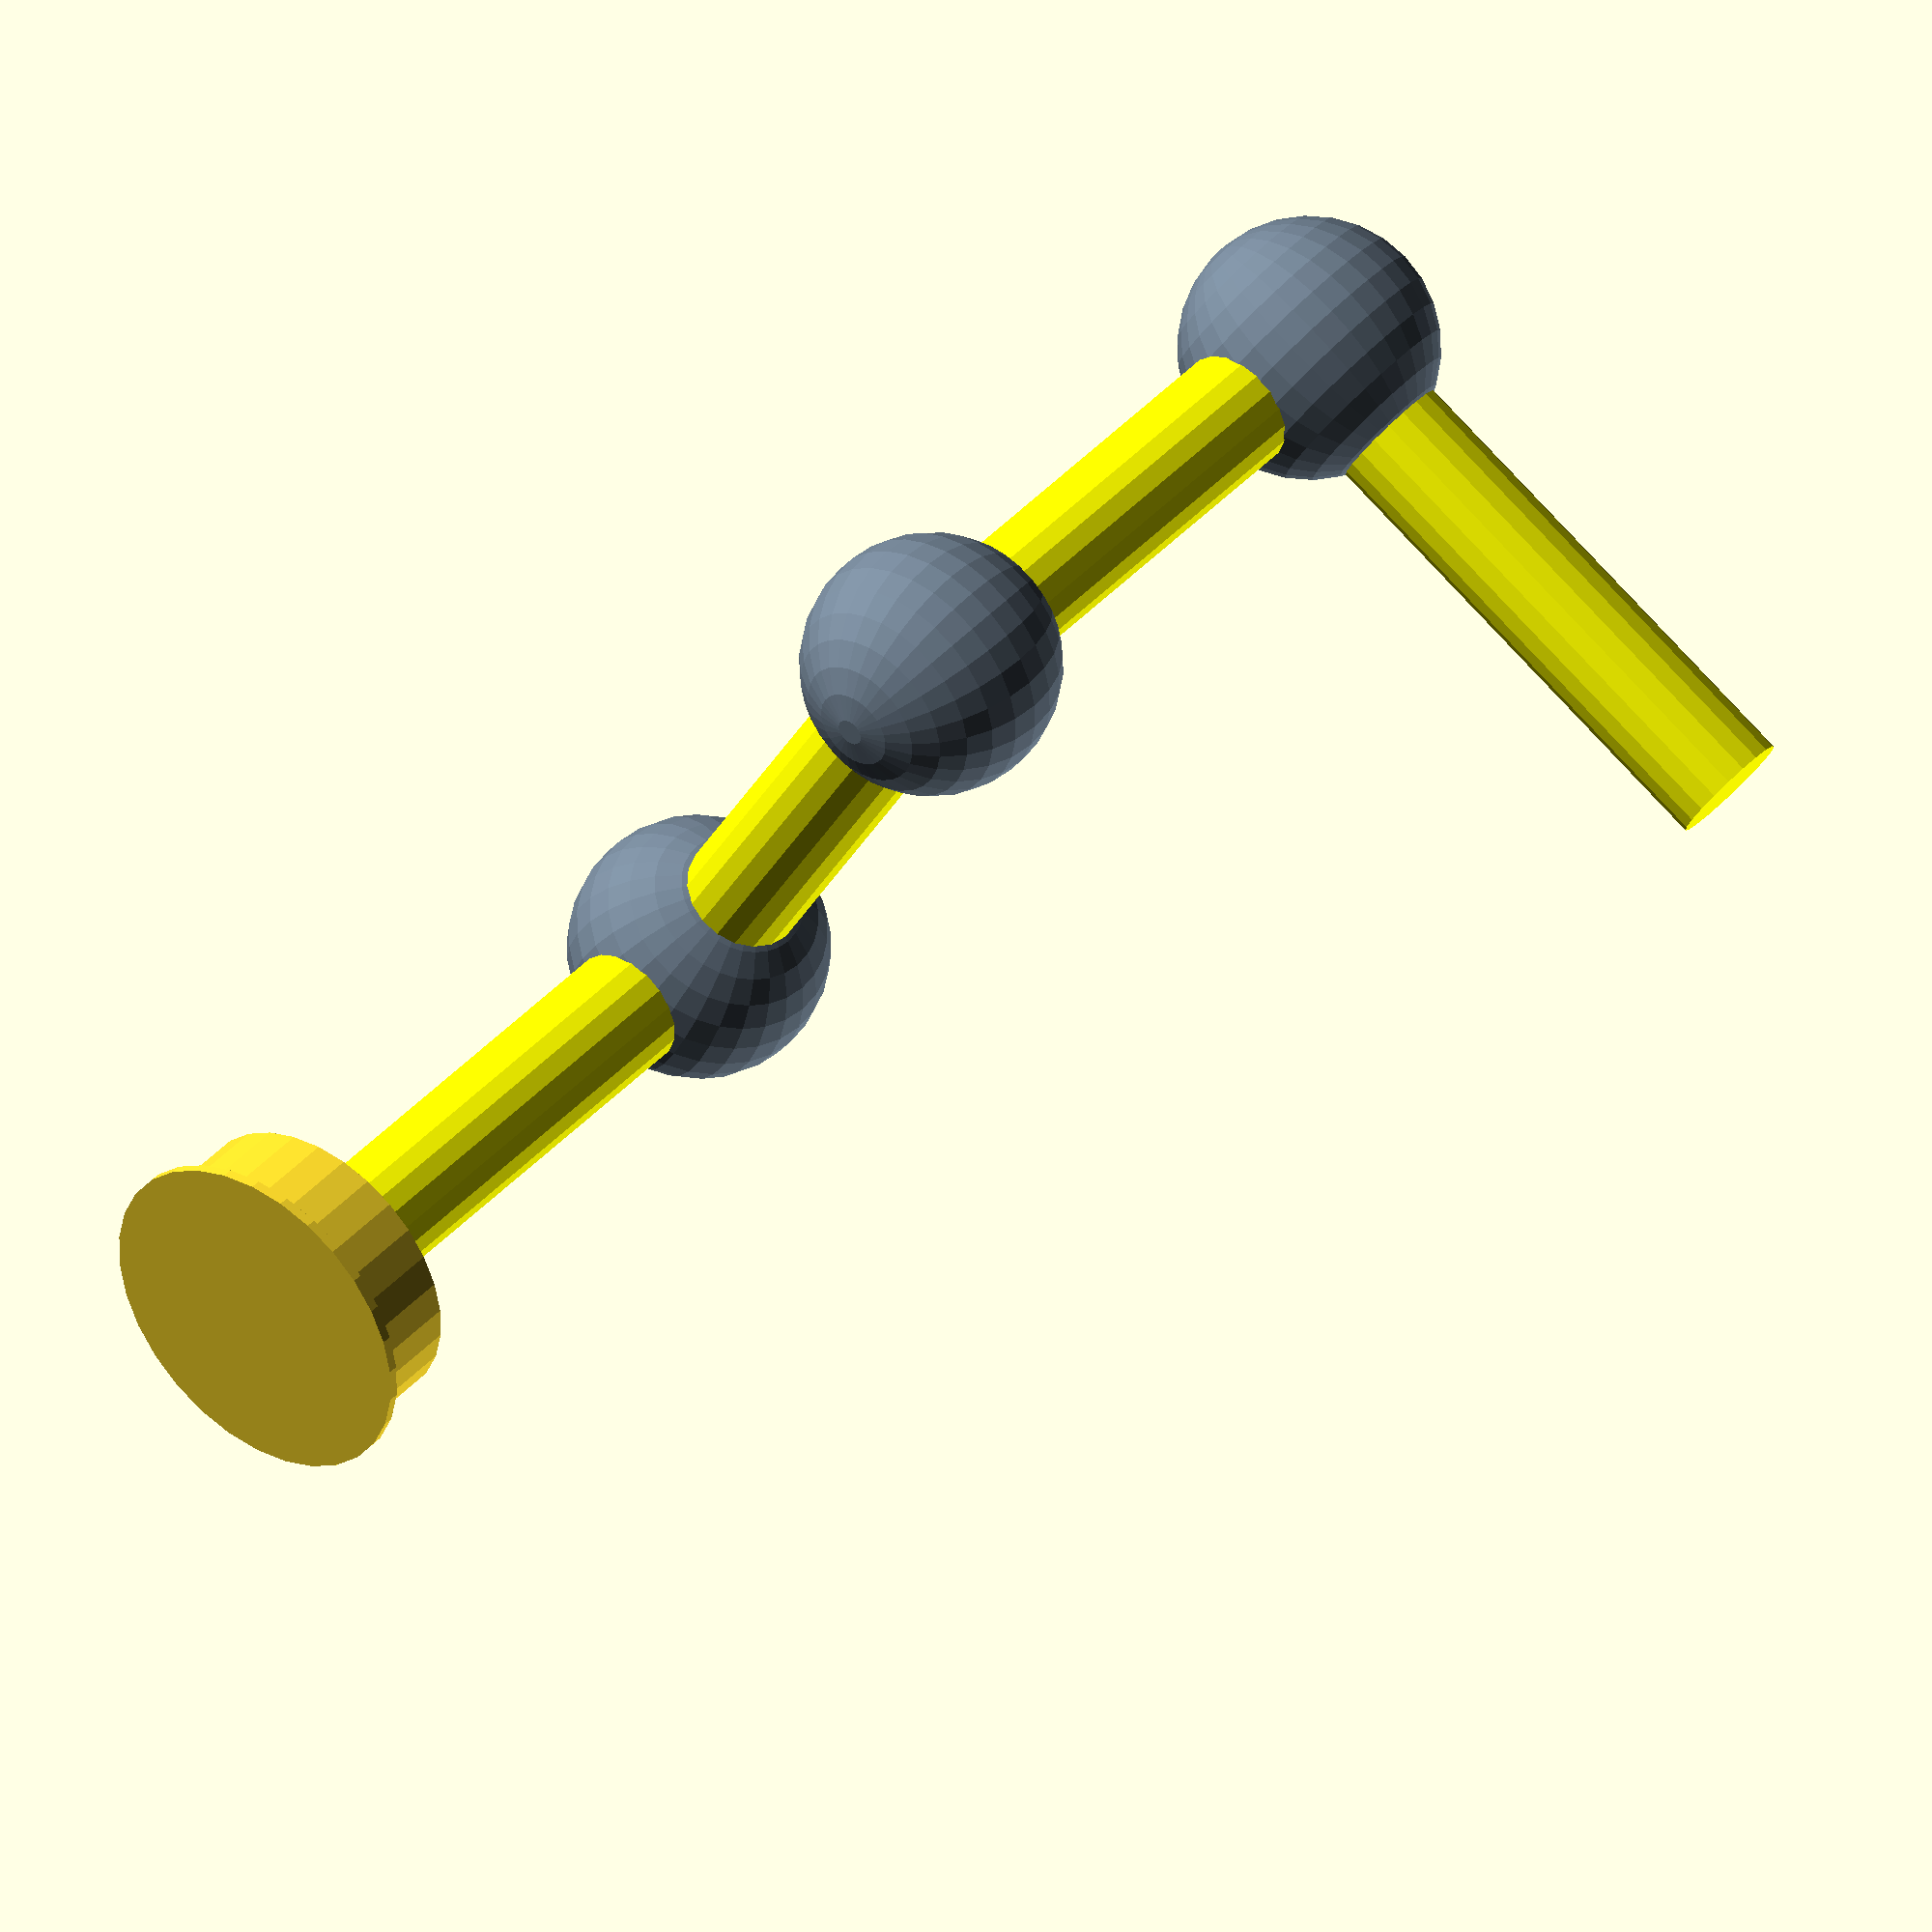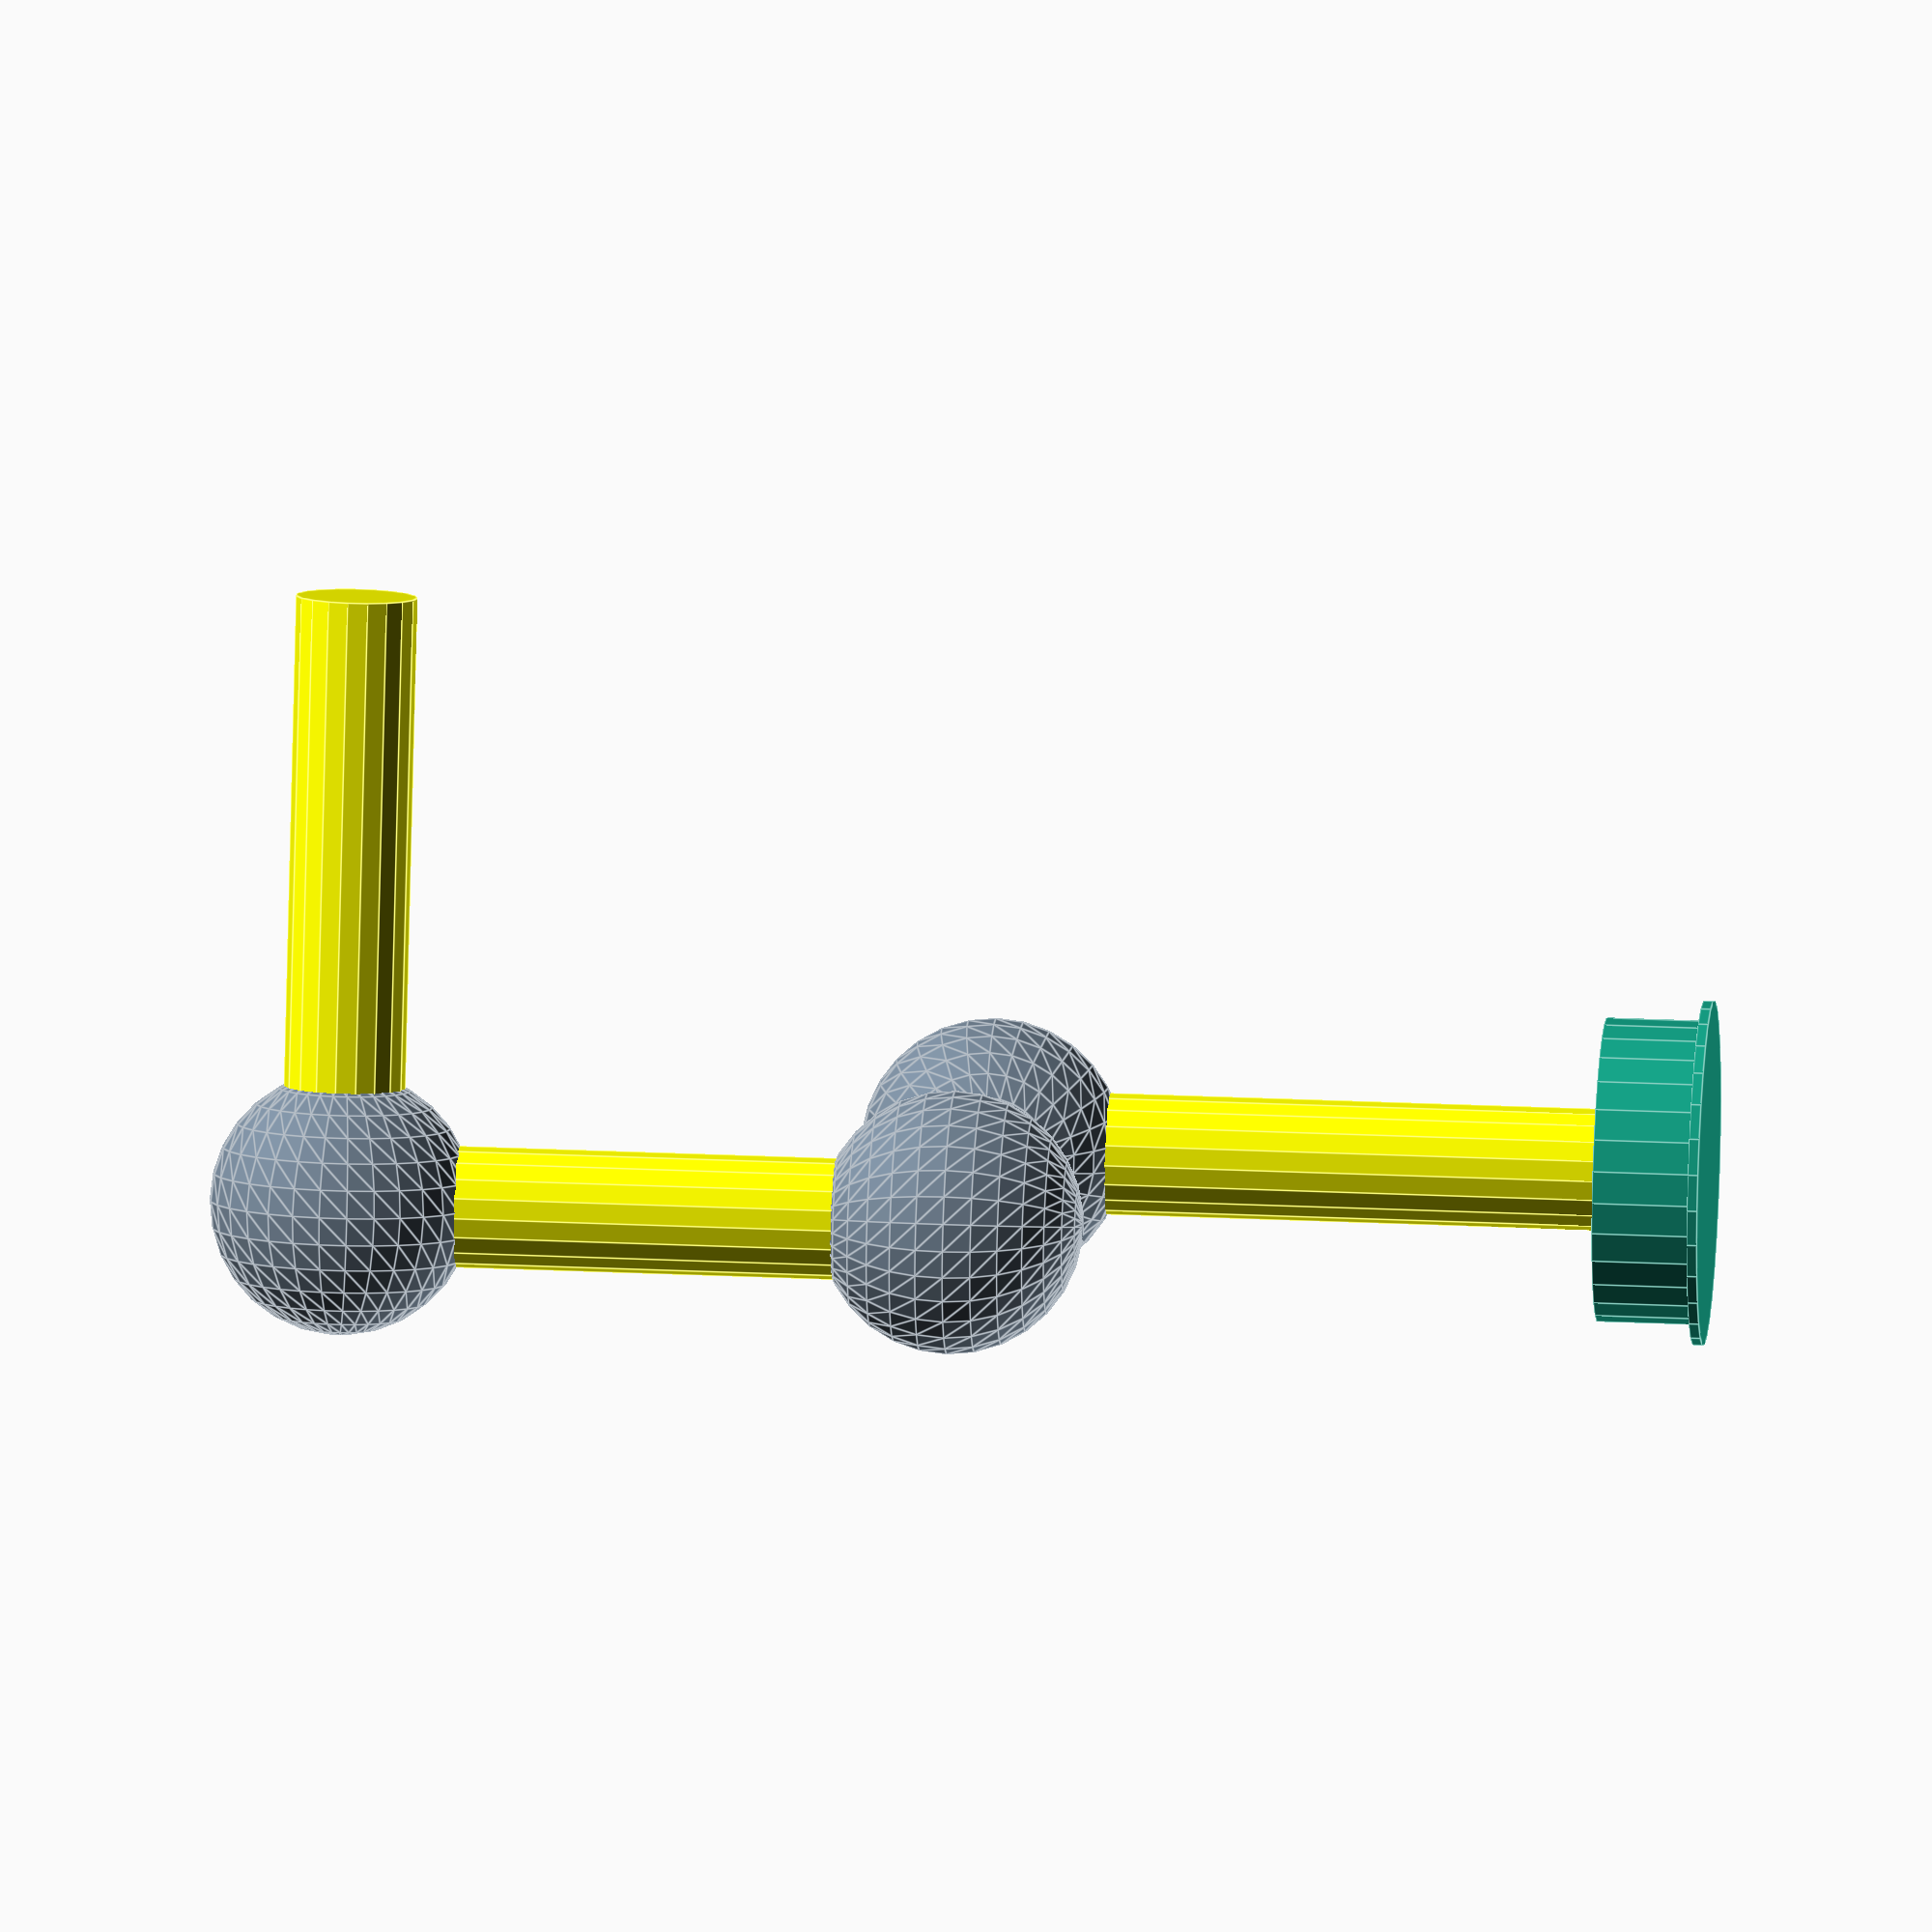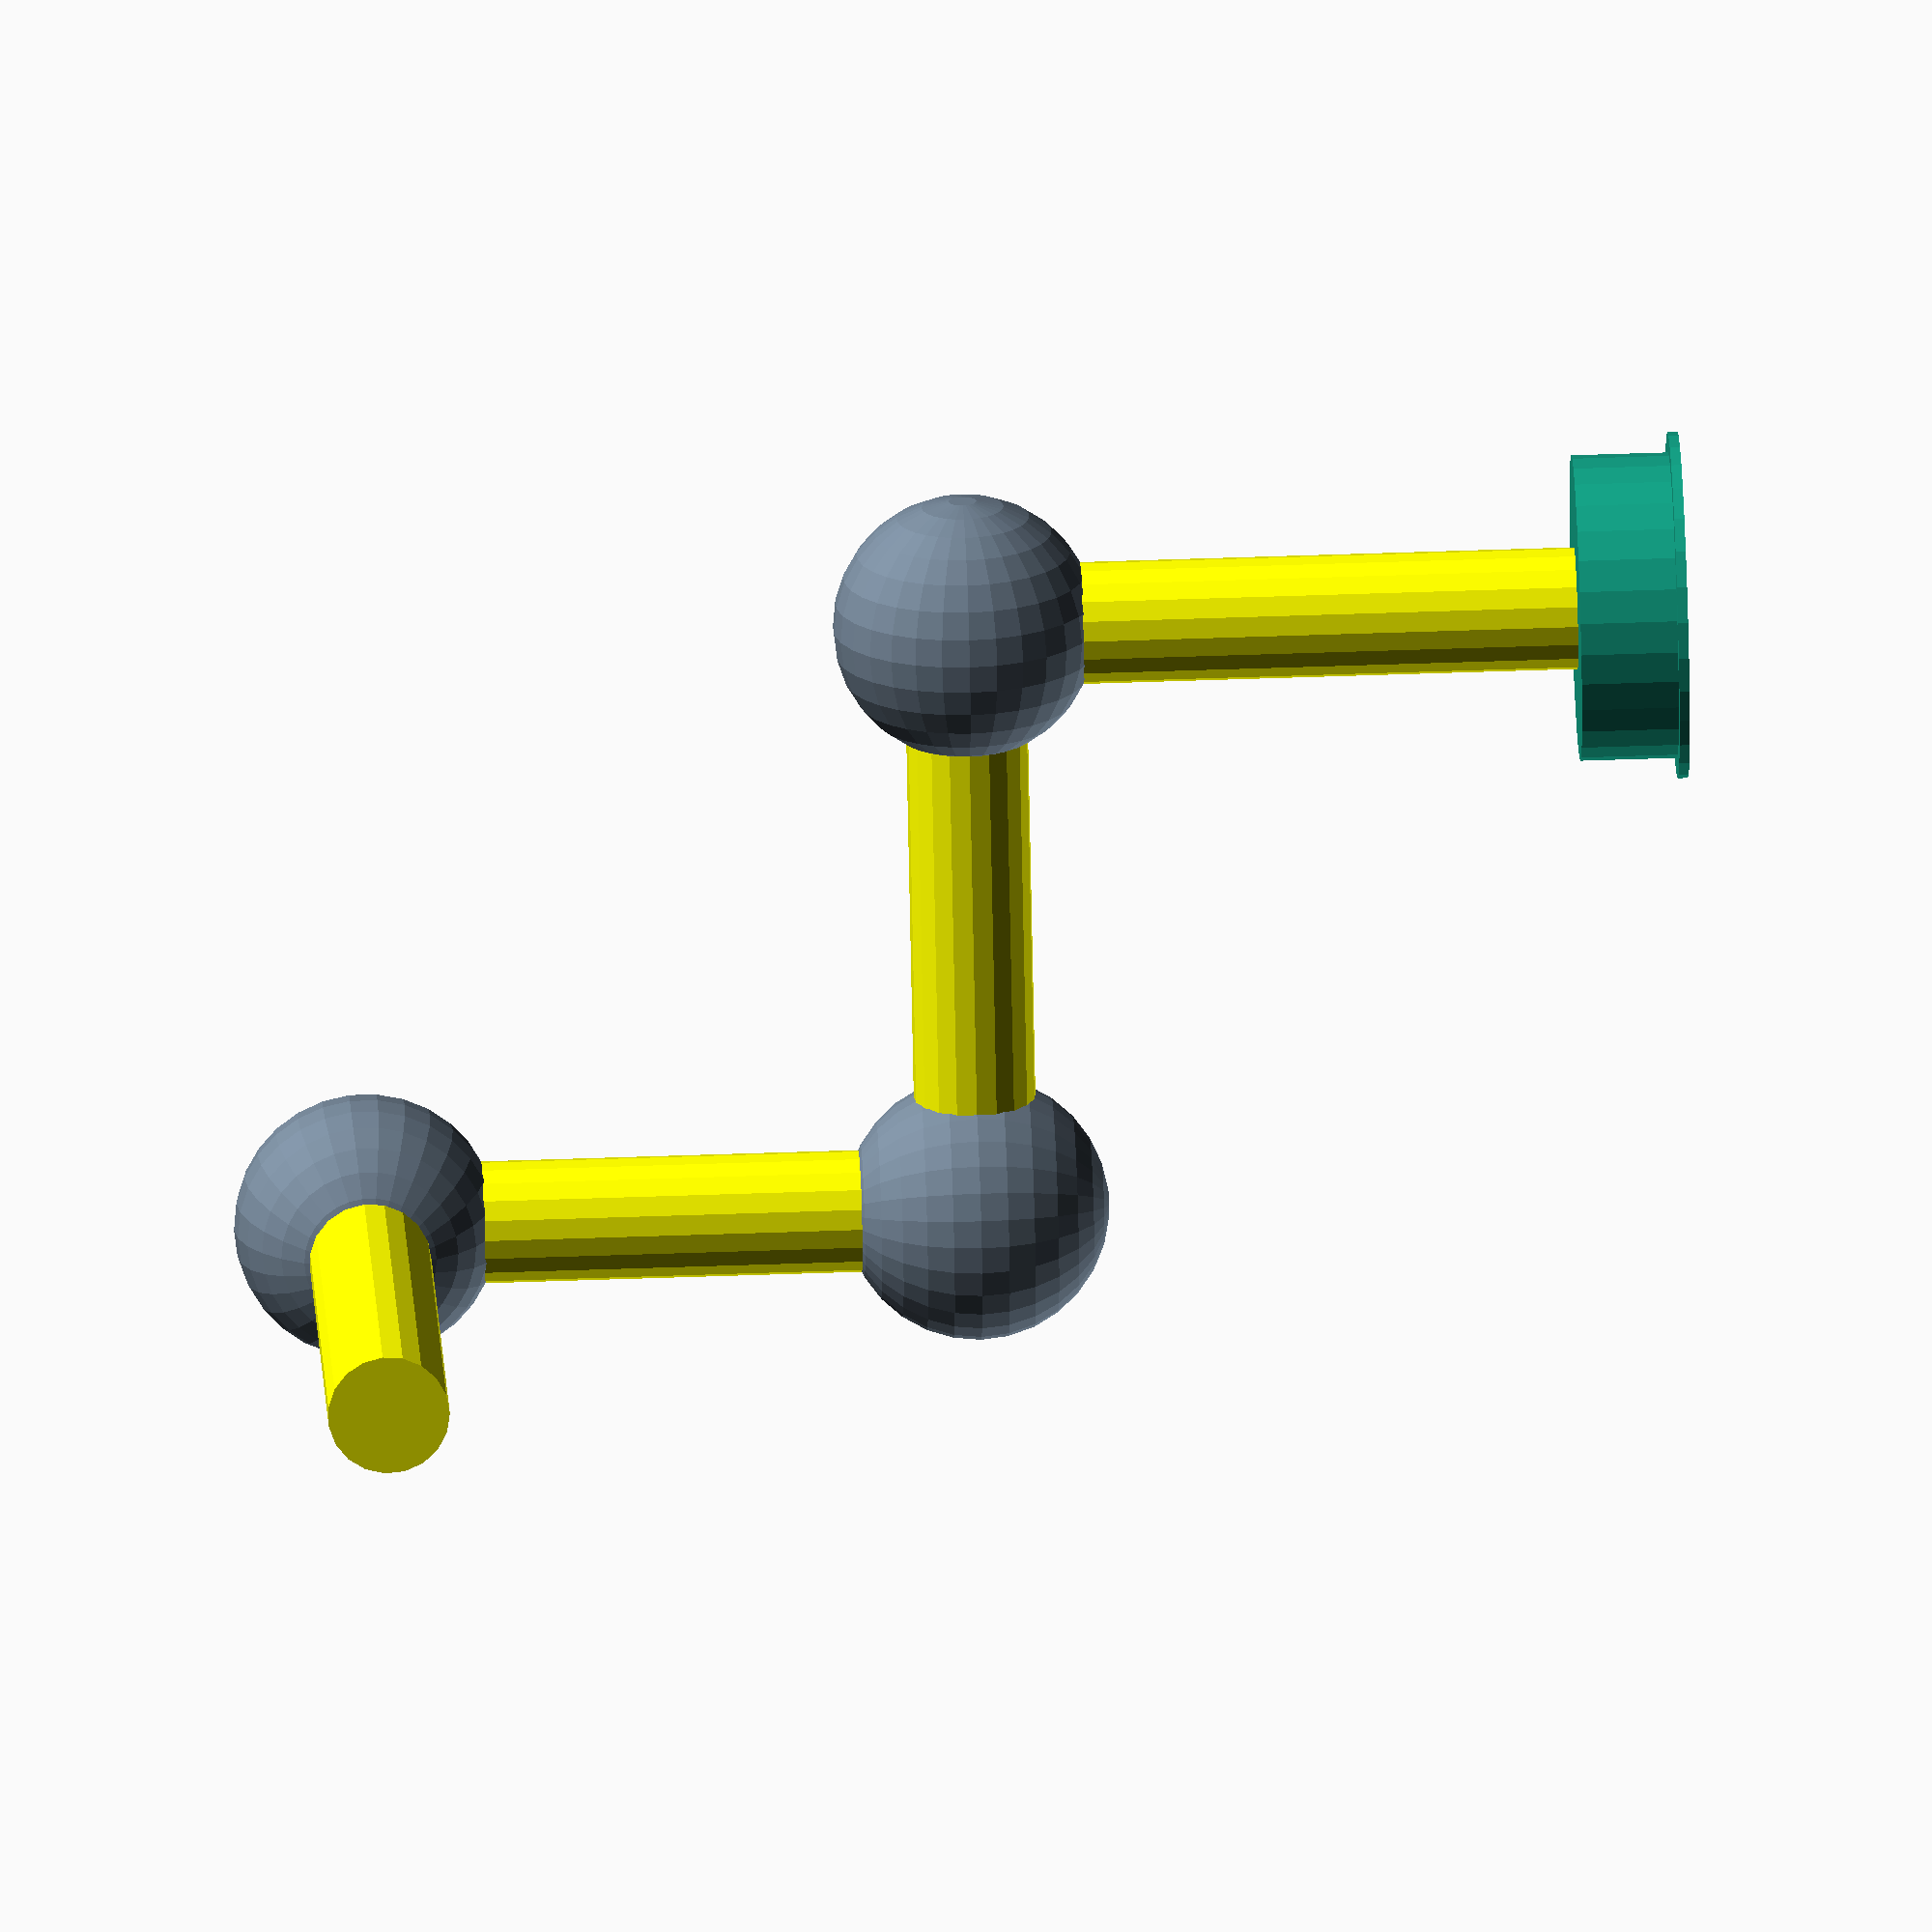
<openscad>
// Base
art2();
base_r();
rot1 =  00;
rot2 =  90;
rot3 = -90;
rot4 =  90;

rotate([0,0,rot1]){
  esl();
  translate([0,0,60]){
    rotate([rot2,0,0])
    {
      art();
      esl();
      translate([0,0,60]){
        rotate([rot3,0,0]){
          art();
          esl();
          translate([0,0,60]){
            rotate([0,rot4,0]){
              art();
              esl();
              }
            }
          }
        }
      }
    }
  }

module esl(){
  color("yellow",1.0)
  cylinder(r1=6,r2=6,h=60);
}

module art2(){
    color("slategray",1.0)
    cylinder(8,5,5,center=true);
}
module art(){
    color("slategray",1.0)
    sphere(13);
}
module base_r(){
    translate([0,0,-5]){
        translate([0,0,-5])
            cylinder(r1=17, r2=17, h=1, center=true);
        cylinder(r1=15, r2=15, h=10, center=true);   
    }
}
// Agregando un comentario de prueba
</openscad>
<views>
elev=318.8 azim=151.1 roll=218.2 proj=o view=wireframe
elev=153.1 azim=70.0 roll=85.9 proj=o view=edges
elev=133.9 azim=152.0 roll=92.4 proj=o view=solid
</views>
